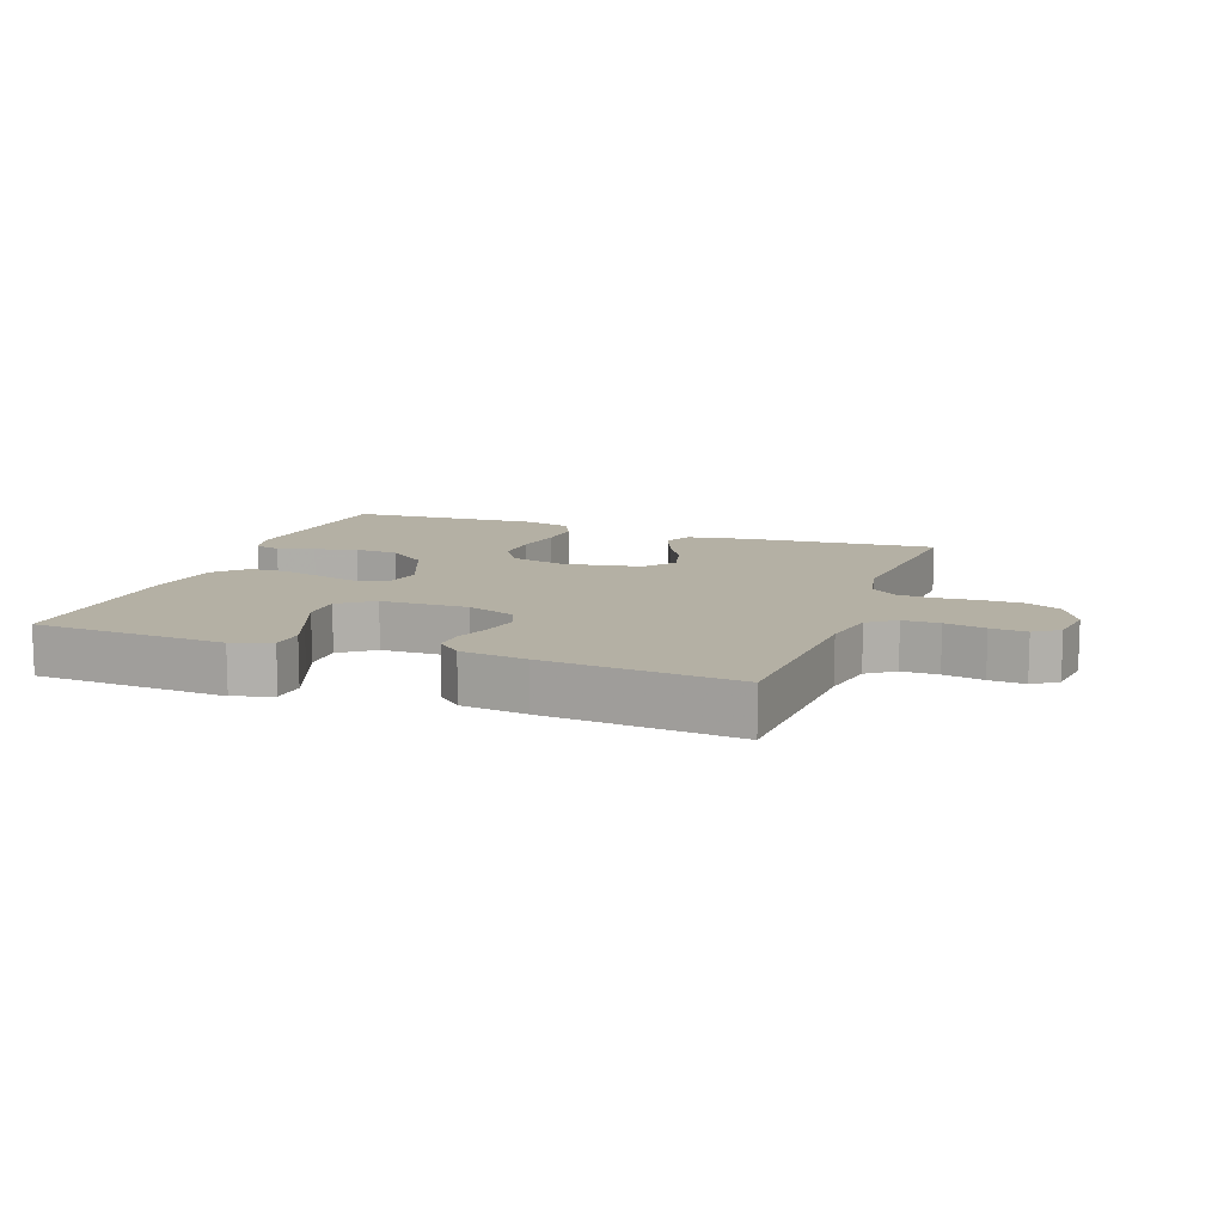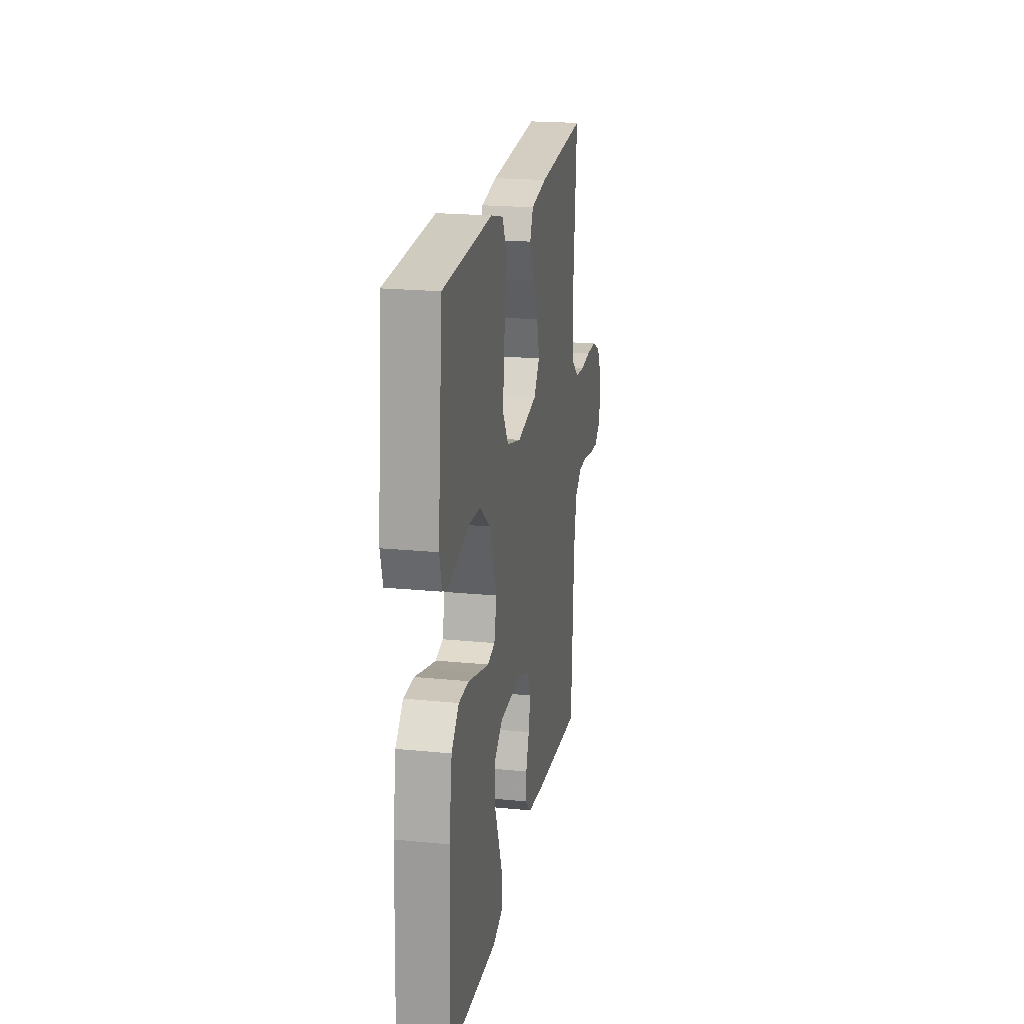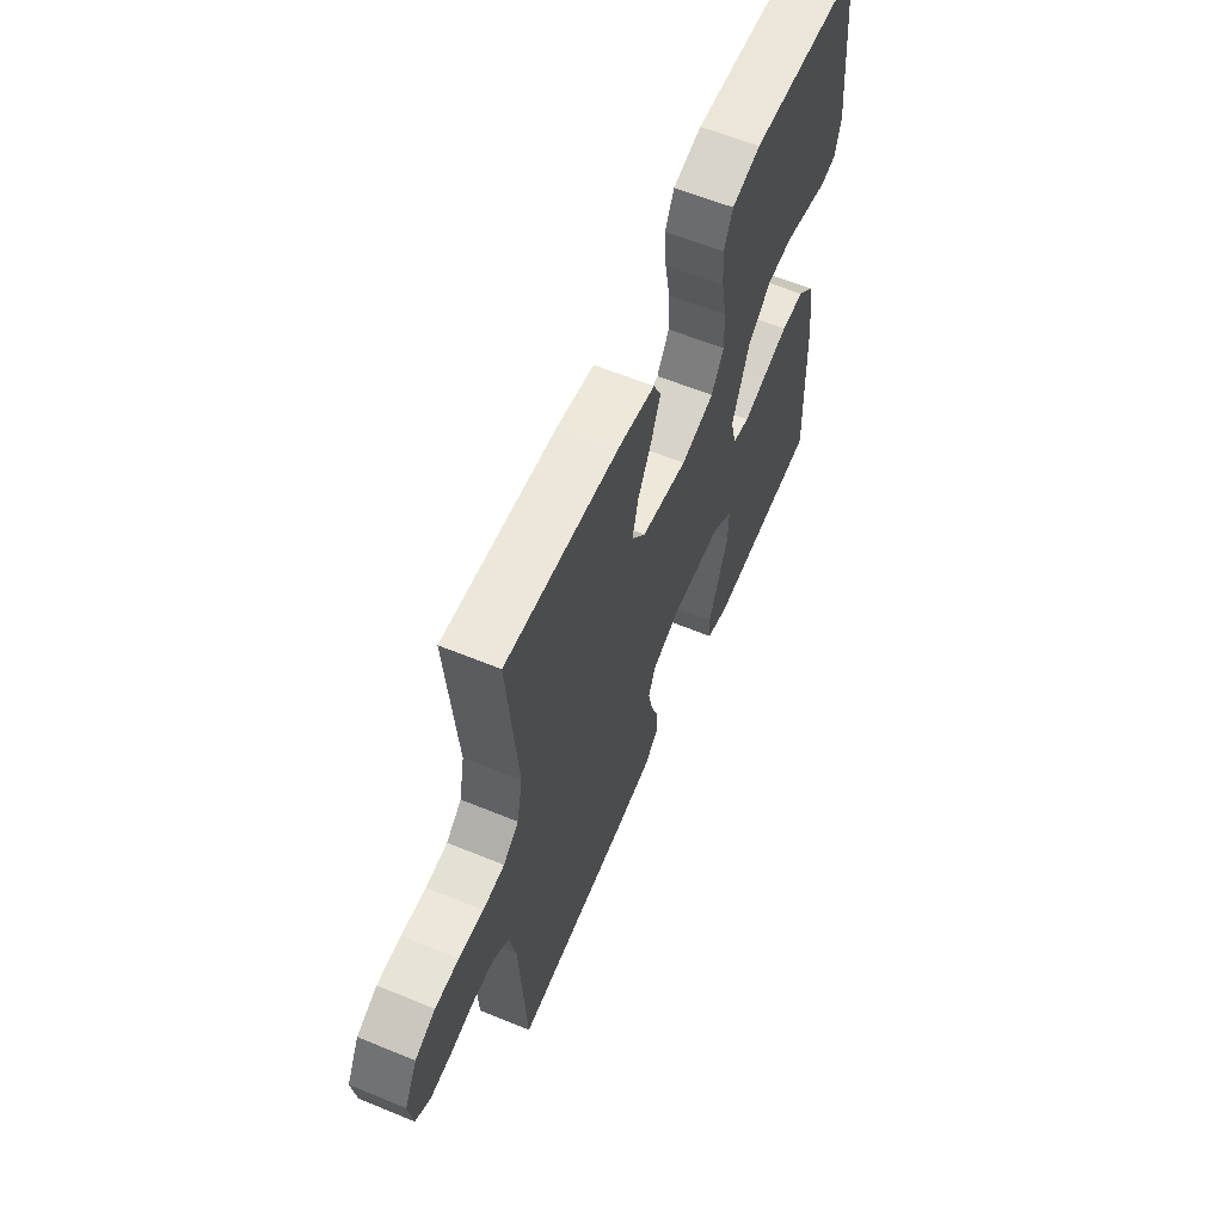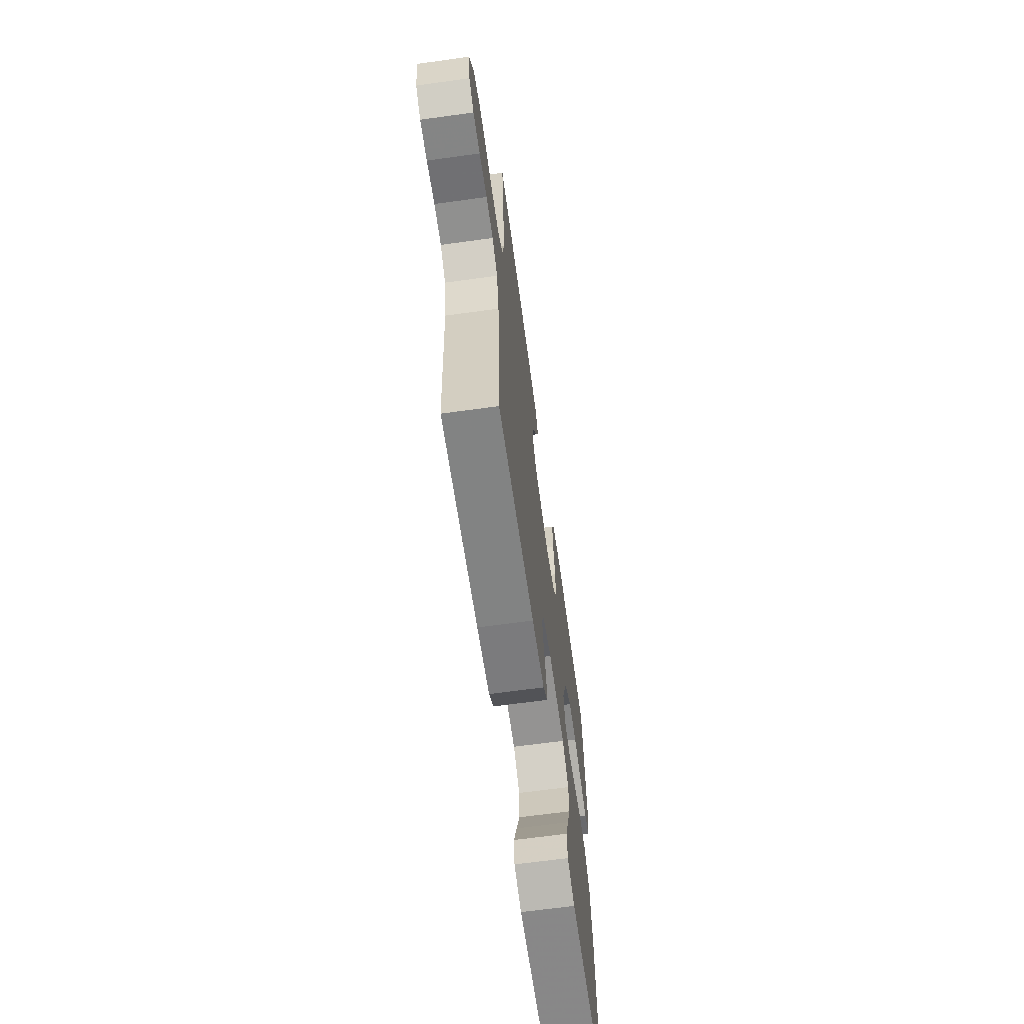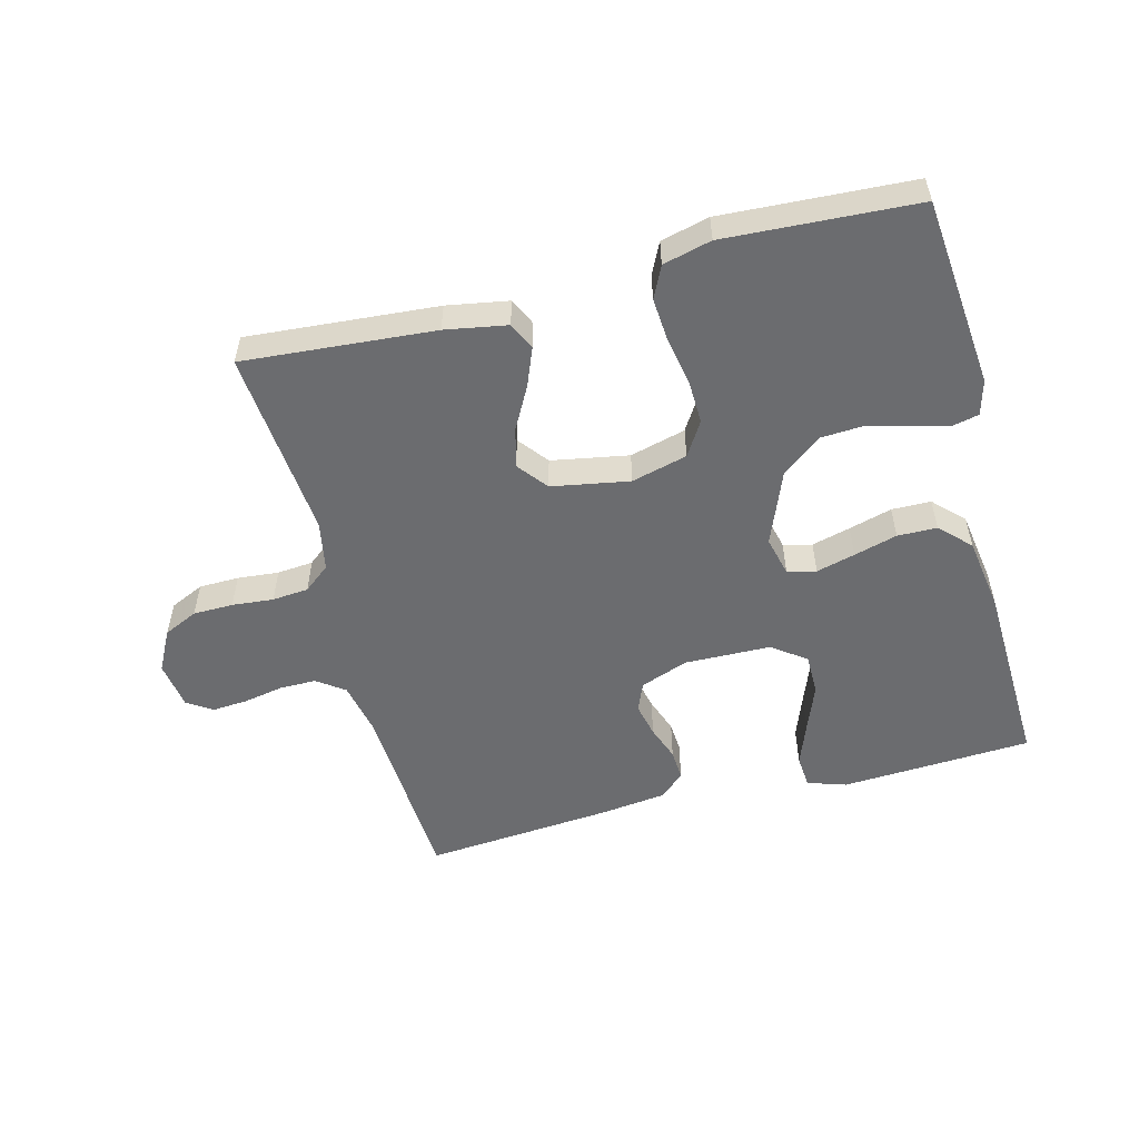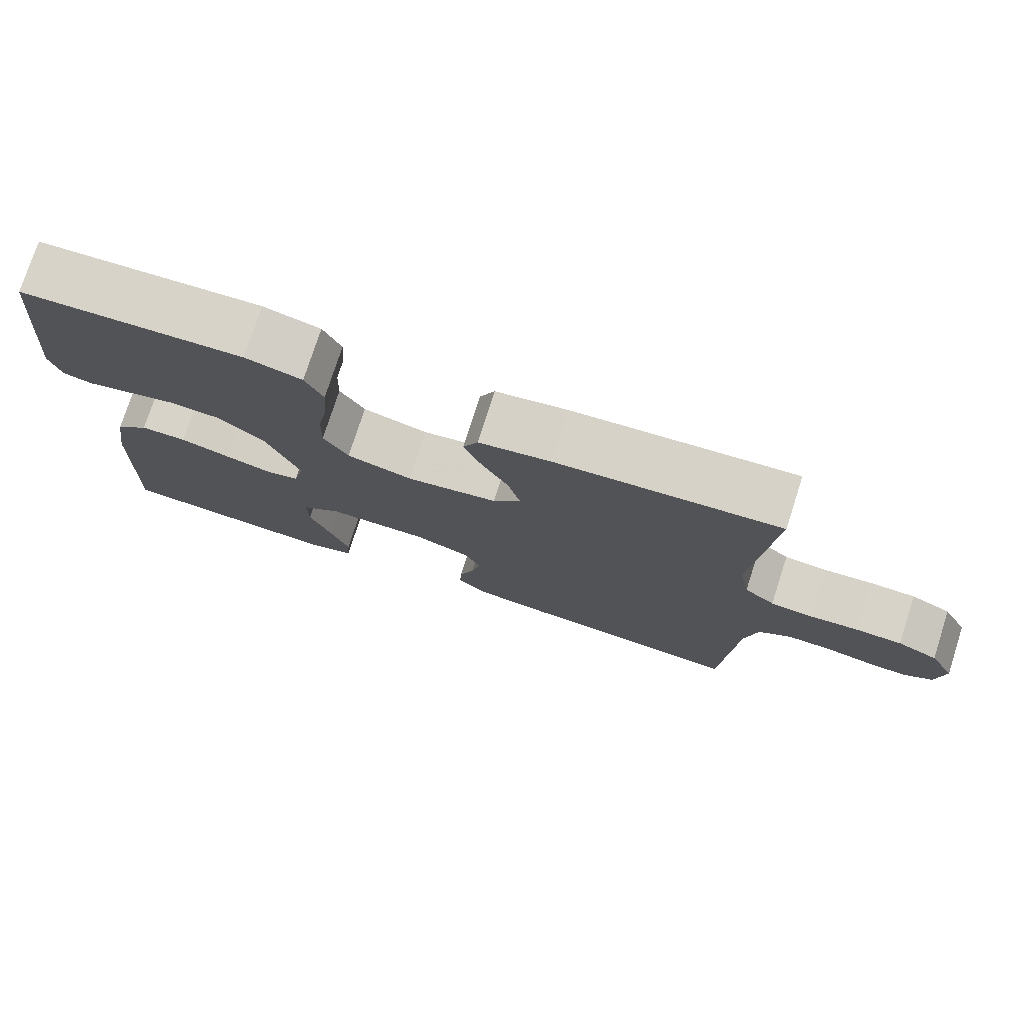
<metadata>
{"format":"obj","ext":"obj","renderer":"f3d","projection":"perspective","resolution":1024,"background":"white","views":[{"elev":11.4,"azim":-160.2,"up":"+Y"},{"elev":20.6,"azim":100.2,"up":"+Z"},{"elev":60.5,"azim":-67.2,"up":"+Z"},{"elev":-65.6,"azim":-82.1,"up":"+Z"},{"elev":-53.7,"azim":14.6,"up":"+Y"},{"elev":76.2,"azim":-162.2,"up":"+Z"}]}
</metadata>
<code>
v 0.5 0.07 -0.5
v 0.2 0.07 -0.516
v 0.139 0.07 -0.496
v 0.135 0.07 -0.444
v 0.161 0.07 -0.375
v 0.189 0.07 -0.303
v 0.189 0.07 -0.239
v 0.136 0.07 -0.2
v 0 0.07 -0.197
v -0.075 0.07 -0.225
v -0.094 0.07 -0.27
v -0.082 0.07 -0.324
v -0.062 0.07 -0.379
v -0.059 0.07 -0.427
v -0.097 0.07 -0.462
v -0.2 0.07 -0.475
v -0.5 0.07 -0.5
v -0.517 0.07 -0.2
v -0.534 0.07 -0.116
v -0.577 0.07 -0.085
v -0.634 0.07 -0.085
v -0.697 0.07 -0.097
v -0.753 0.07 -0.101
v -0.792 0.07 -0.075
v -0.803 0.07 0
v -0.769 0.07 0.065
v -0.715 0.07 0.09
v -0.652 0.07 0.091
v -0.587 0.07 0.085
v -0.53 0.07 0.09
v -0.489 0.07 0.123
v -0.474 0.07 0.2
v -0.5 0.07 0.5
v -0.2 0.07 0.476
v -0.103 0.07 0.459
v -0.083 0.07 0.416
v -0.107 0.07 0.356
v -0.143 0.07 0.29
v -0.159 0.07 0.228
v -0.122 0.07 0.181
v 0 0.07 0.159
v 0.088 0.07 0.182
v 0.121 0.07 0.235
v 0.119 0.07 0.305
v 0.105 0.07 0.38
v 0.1 0.07 0.448
v 0.124 0.07 0.498
v 0.2 0.07 0.517
v 0.5 0.07 0.5
v 0.529 0.07 0.2
v 0.514 0.07 0.145
v 0.474 0.07 0.136
v 0.416 0.07 0.151
v 0.35 0.07 0.168
v 0.282 0.07 0.164
v 0.22 0.07 0.115
v 0.174 0.07 0
v 0.189 0.07 -0.062
v 0.234 0.07 -0.073
v 0.295 0.07 -0.057
v 0.363 0.07 -0.038
v 0.425 0.07 -0.039
v 0.471 0.07 -0.085
v 0.489 0.07 -0.2
v 0.5 0 -0.5
v 0.2 0 -0.516
v 0.139 0 -0.496
v 0.135 0 -0.444
v 0.161 0 -0.375
v 0.189 0 -0.303
v 0.189 0 -0.239
v 0.136 0 -0.2
v 0 0 -0.197
v -0.075 0 -0.225
v -0.094 0 -0.27
v -0.082 0 -0.324
v -0.062 0 -0.379
v -0.059 0 -0.427
v -0.097 0 -0.462
v -0.2 0 -0.475
v -0.5 0 -0.5
v -0.517 0 -0.2
v -0.534 0 -0.116
v -0.577 0 -0.085
v -0.634 0 -0.085
v -0.697 0 -0.097
v -0.753 0 -0.101
v -0.792 0 -0.075
v -0.803 0 0
v -0.769 0 0.065
v -0.715 0 0.09
v -0.652 0 0.091
v -0.587 0 0.085
v -0.53 0 0.09
v -0.489 0 0.123
v -0.474 0 0.2
v -0.5 0 0.5
v -0.2 0 0.476
v -0.103 0 0.459
v -0.083 0 0.416
v -0.107 0 0.356
v -0.143 0 0.29
v -0.159 0 0.228
v -0.122 0 0.181
v 0 0 0.159
v 0.088 0 0.182
v 0.121 0 0.235
v 0.119 0 0.305
v 0.105 0 0.38
v 0.1 0 0.448
v 0.124 0 0.498
v 0.2 0 0.517
v 0.5 0 0.5
v 0.529 0 0.2
v 0.514 0 0.145
v 0.474 0 0.136
v 0.416 0 0.151
v 0.35 0 0.168
v 0.282 0 0.164
v 0.22 0 0.115
v 0.174 0 0
v 0.189 0 -0.062
v 0.234 0 -0.073
v 0.295 0 -0.057
v 0.363 0 -0.038
v 0.425 0 -0.039
v 0.471 0 -0.085
v 0.489 0 -0.2
f 4 5 6
f 3 4 6
f 2 3 6
f 1 2 6
f 64 1 6
f 63 64 6
f 62 63 6
f 61 62 6
f 60 61 6
f 59 60 6 7
f 58 59 7 8
f 57 58 8 9
f 56 57 9 10
f 51 52 53
f 50 51 53
f 49 50 53
f 48 49 53
f 47 48 53
f 46 47 53
f 45 46 53
f 44 45 53
f 43 44 53 54
f 42 43 54 55
f 36 37 38
f 35 36 38
f 34 35 38
f 33 34 38
f 32 33 38
f 31 32 38 39
f 30 31 39 40
f 27 28 29
f 26 27 29
f 25 26 29
f 24 25 29
f 23 24 29
f 22 23 29
f 21 22 29
f 20 21 29 30
f 30 40 41
f 20 30 41
f 19 20 41
f 16 17 18
f 15 16 18
f 14 15 18
f 13 14 18
f 12 13 18
f 11 12 18 19
f 42 55 56
f 41 42 56
f 19 41 56
f 19 56 10
f 10 11 19
f 70 69 68
f 70 68 67
f 70 67 66
f 70 66 65
f 70 65 128
f 70 128 127
f 70 127 126
f 70 126 125
f 70 125 124
f 71 70 124 123
f 72 71 123 122
f 73 72 122 121
f 74 73 121 120
f 117 116 115
f 117 115 114
f 117 114 113
f 117 113 112
f 117 112 111
f 117 111 110
f 117 110 109
f 117 109 108
f 118 117 108 107
f 119 118 107 106
f 102 101 100
f 102 100 99
f 102 99 98
f 102 98 97
f 102 97 96
f 103 102 96 95
f 104 103 95 94
f 93 92 91
f 93 91 90
f 93 90 89
f 93 89 88
f 93 88 87
f 93 87 86
f 93 86 85
f 94 93 85 84
f 105 104 94
f 105 94 84
f 105 84 83
f 82 81 80
f 82 80 79
f 82 79 78
f 82 78 77
f 82 77 76
f 83 82 76 75
f 120 119 106
f 120 106 105
f 120 105 83
f 74 120 83
f 83 75 74
f 1 65 66 2
f 2 66 67 3
f 3 67 68 4
f 4 68 69 5
f 5 69 70 6
f 6 70 71 7
f 7 71 72 8
f 8 72 73 9
f 9 73 74 10
f 10 74 75 11
f 11 75 76 12
f 12 76 77 13
f 13 77 78 14
f 14 78 79 15
f 15 79 80 16
f 16 80 81 17
f 17 81 82 18
f 18 82 83 19
f 19 83 84 20
f 20 84 85 21
f 21 85 86 22
f 22 86 87 23
f 23 87 88 24
f 24 88 89 25
f 25 89 90 26
f 26 90 91 27
f 27 91 92 28
f 28 92 93 29
f 29 93 94 30
f 30 94 95 31
f 31 95 96 32
f 32 96 97 33
f 33 97 98 34
f 34 98 99 35
f 35 99 100 36
f 36 100 101 37
f 37 101 102 38
f 38 102 103 39
f 39 103 104 40
f 40 104 105 41
f 41 105 106 42
f 42 106 107 43
f 43 107 108 44
f 44 108 109 45
f 45 109 110 46
f 46 110 111 47
f 47 111 112 48
f 48 112 113 49
f 49 113 114 50
f 50 114 115 51
f 51 115 116 52
f 52 116 117 53
f 53 117 118 54
f 54 118 119 55
f 55 119 120 56
f 56 120 121 57
f 57 121 122 58
f 58 122 123 59
f 59 123 124 60
f 60 124 125 61
f 61 125 126 62
f 62 126 127 63
f 63 127 128 64
f 64 128 65 1

</code>
